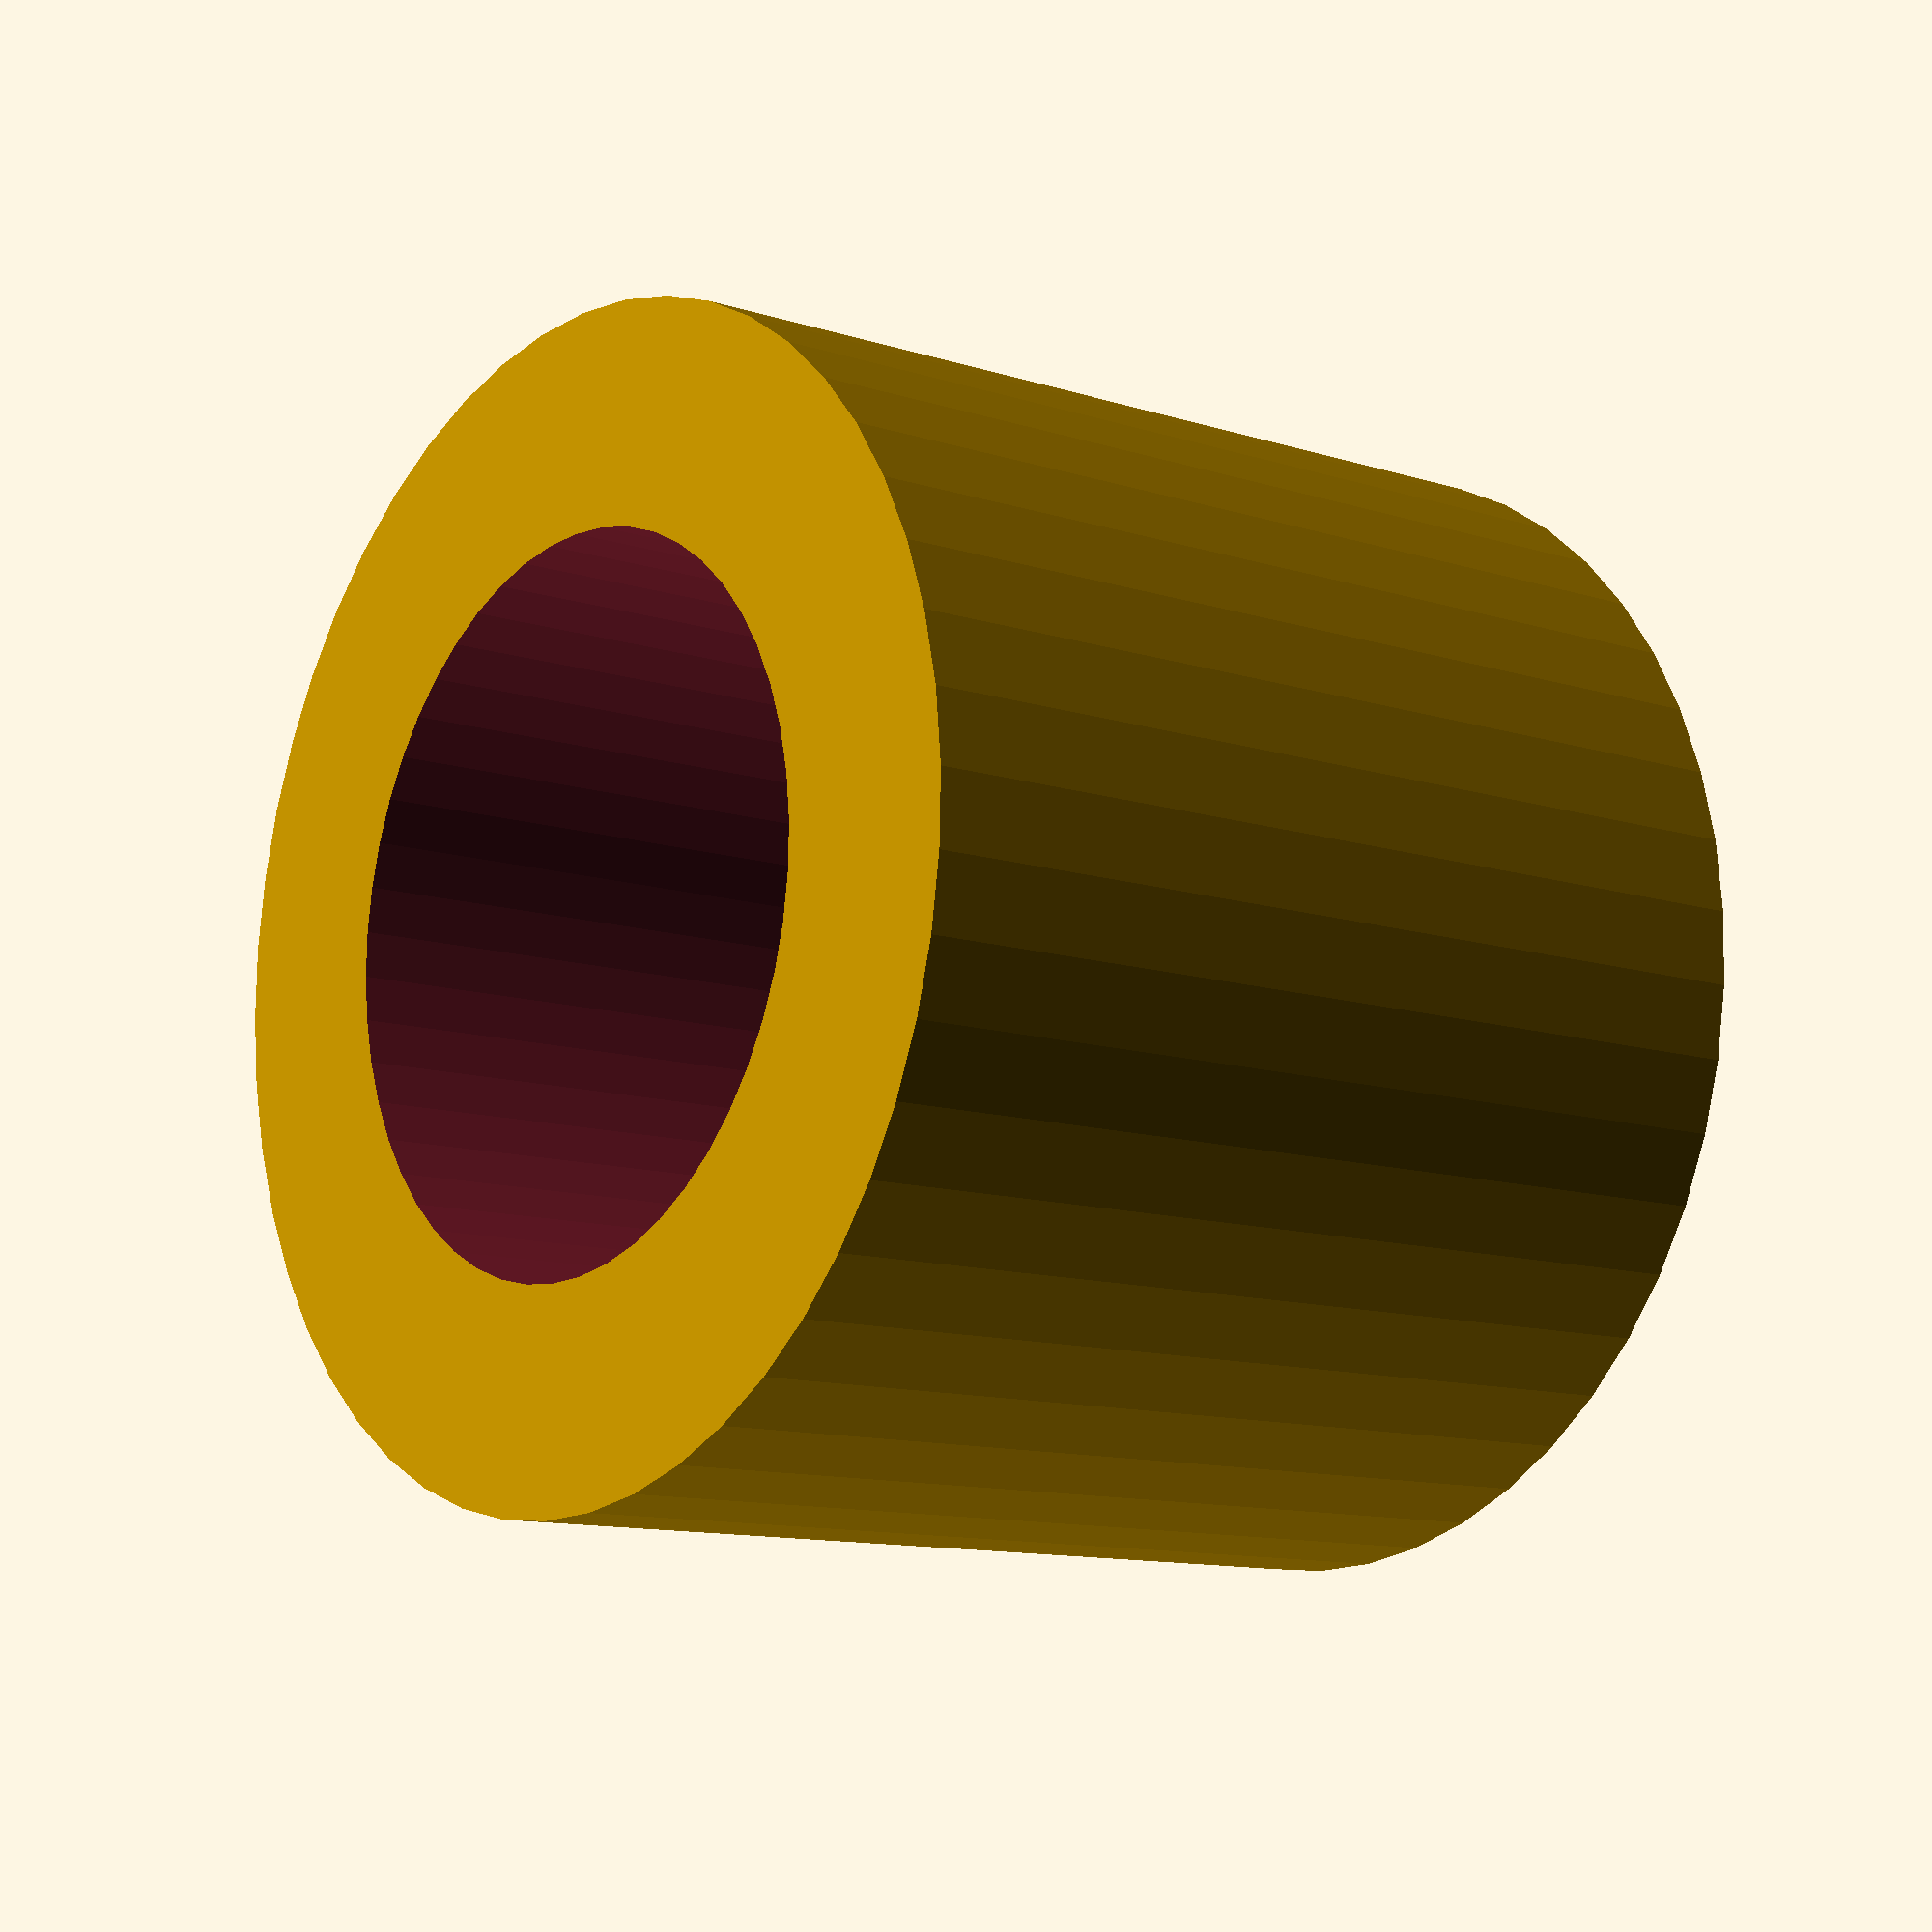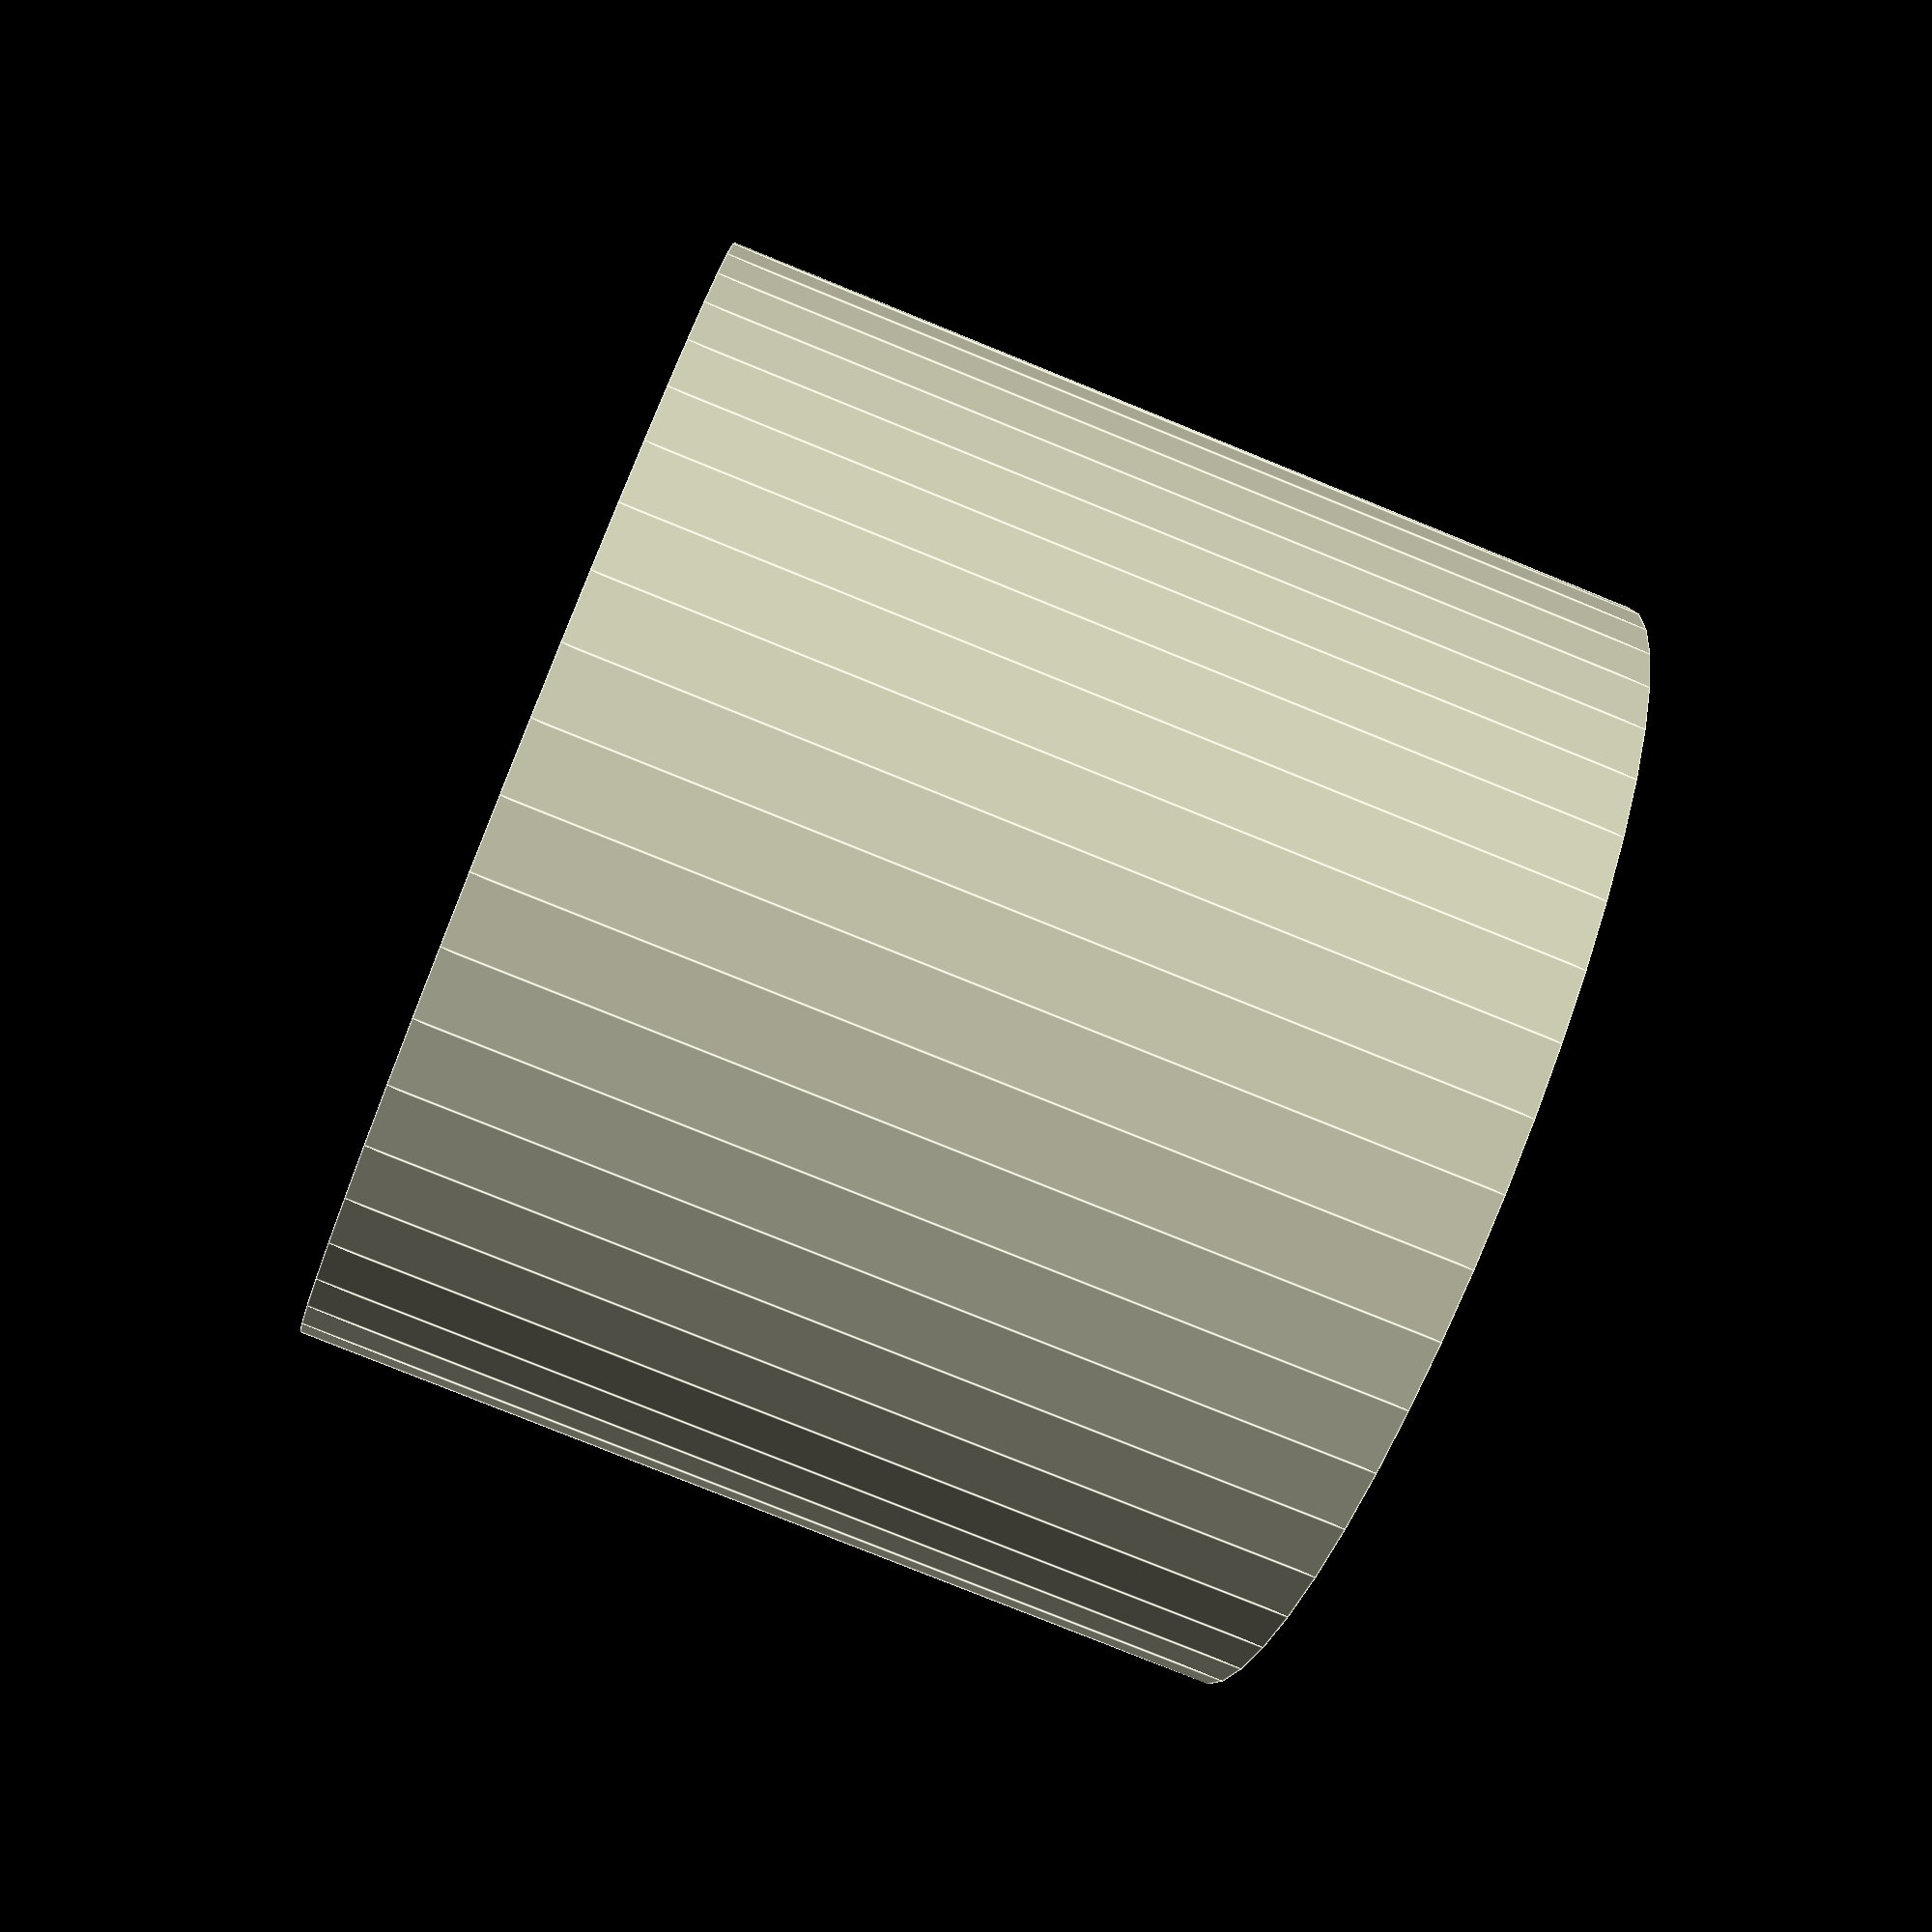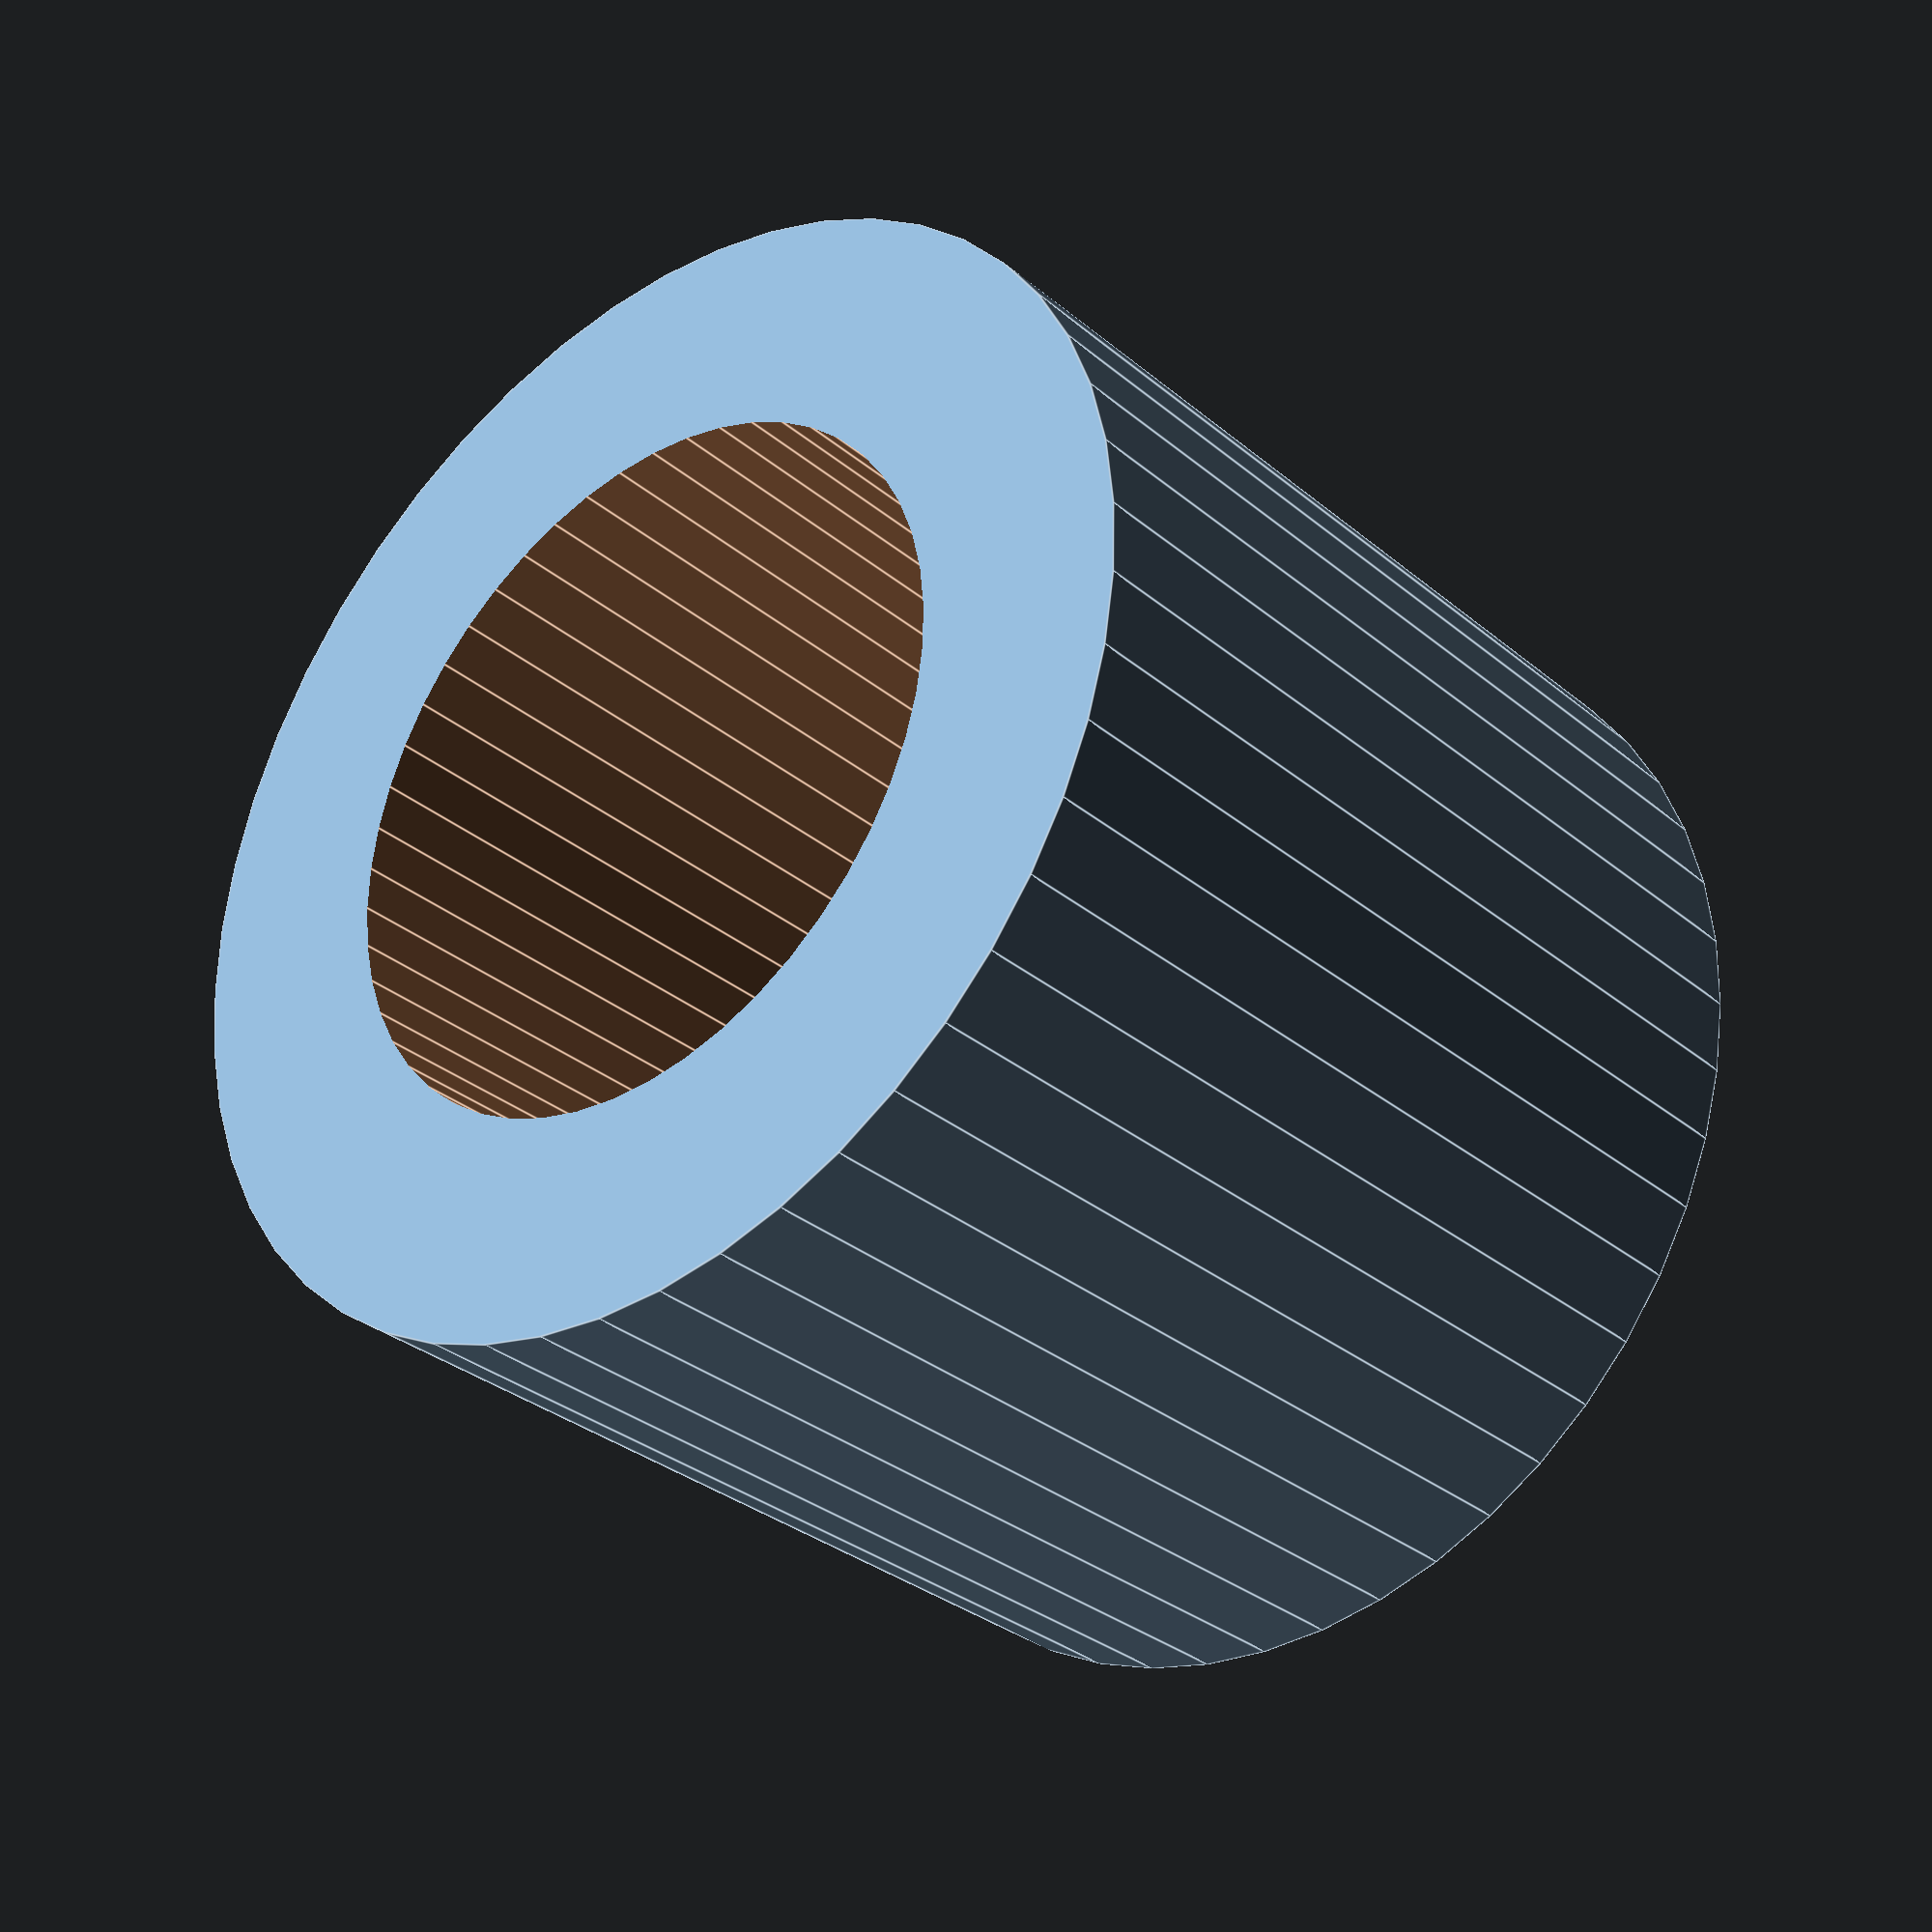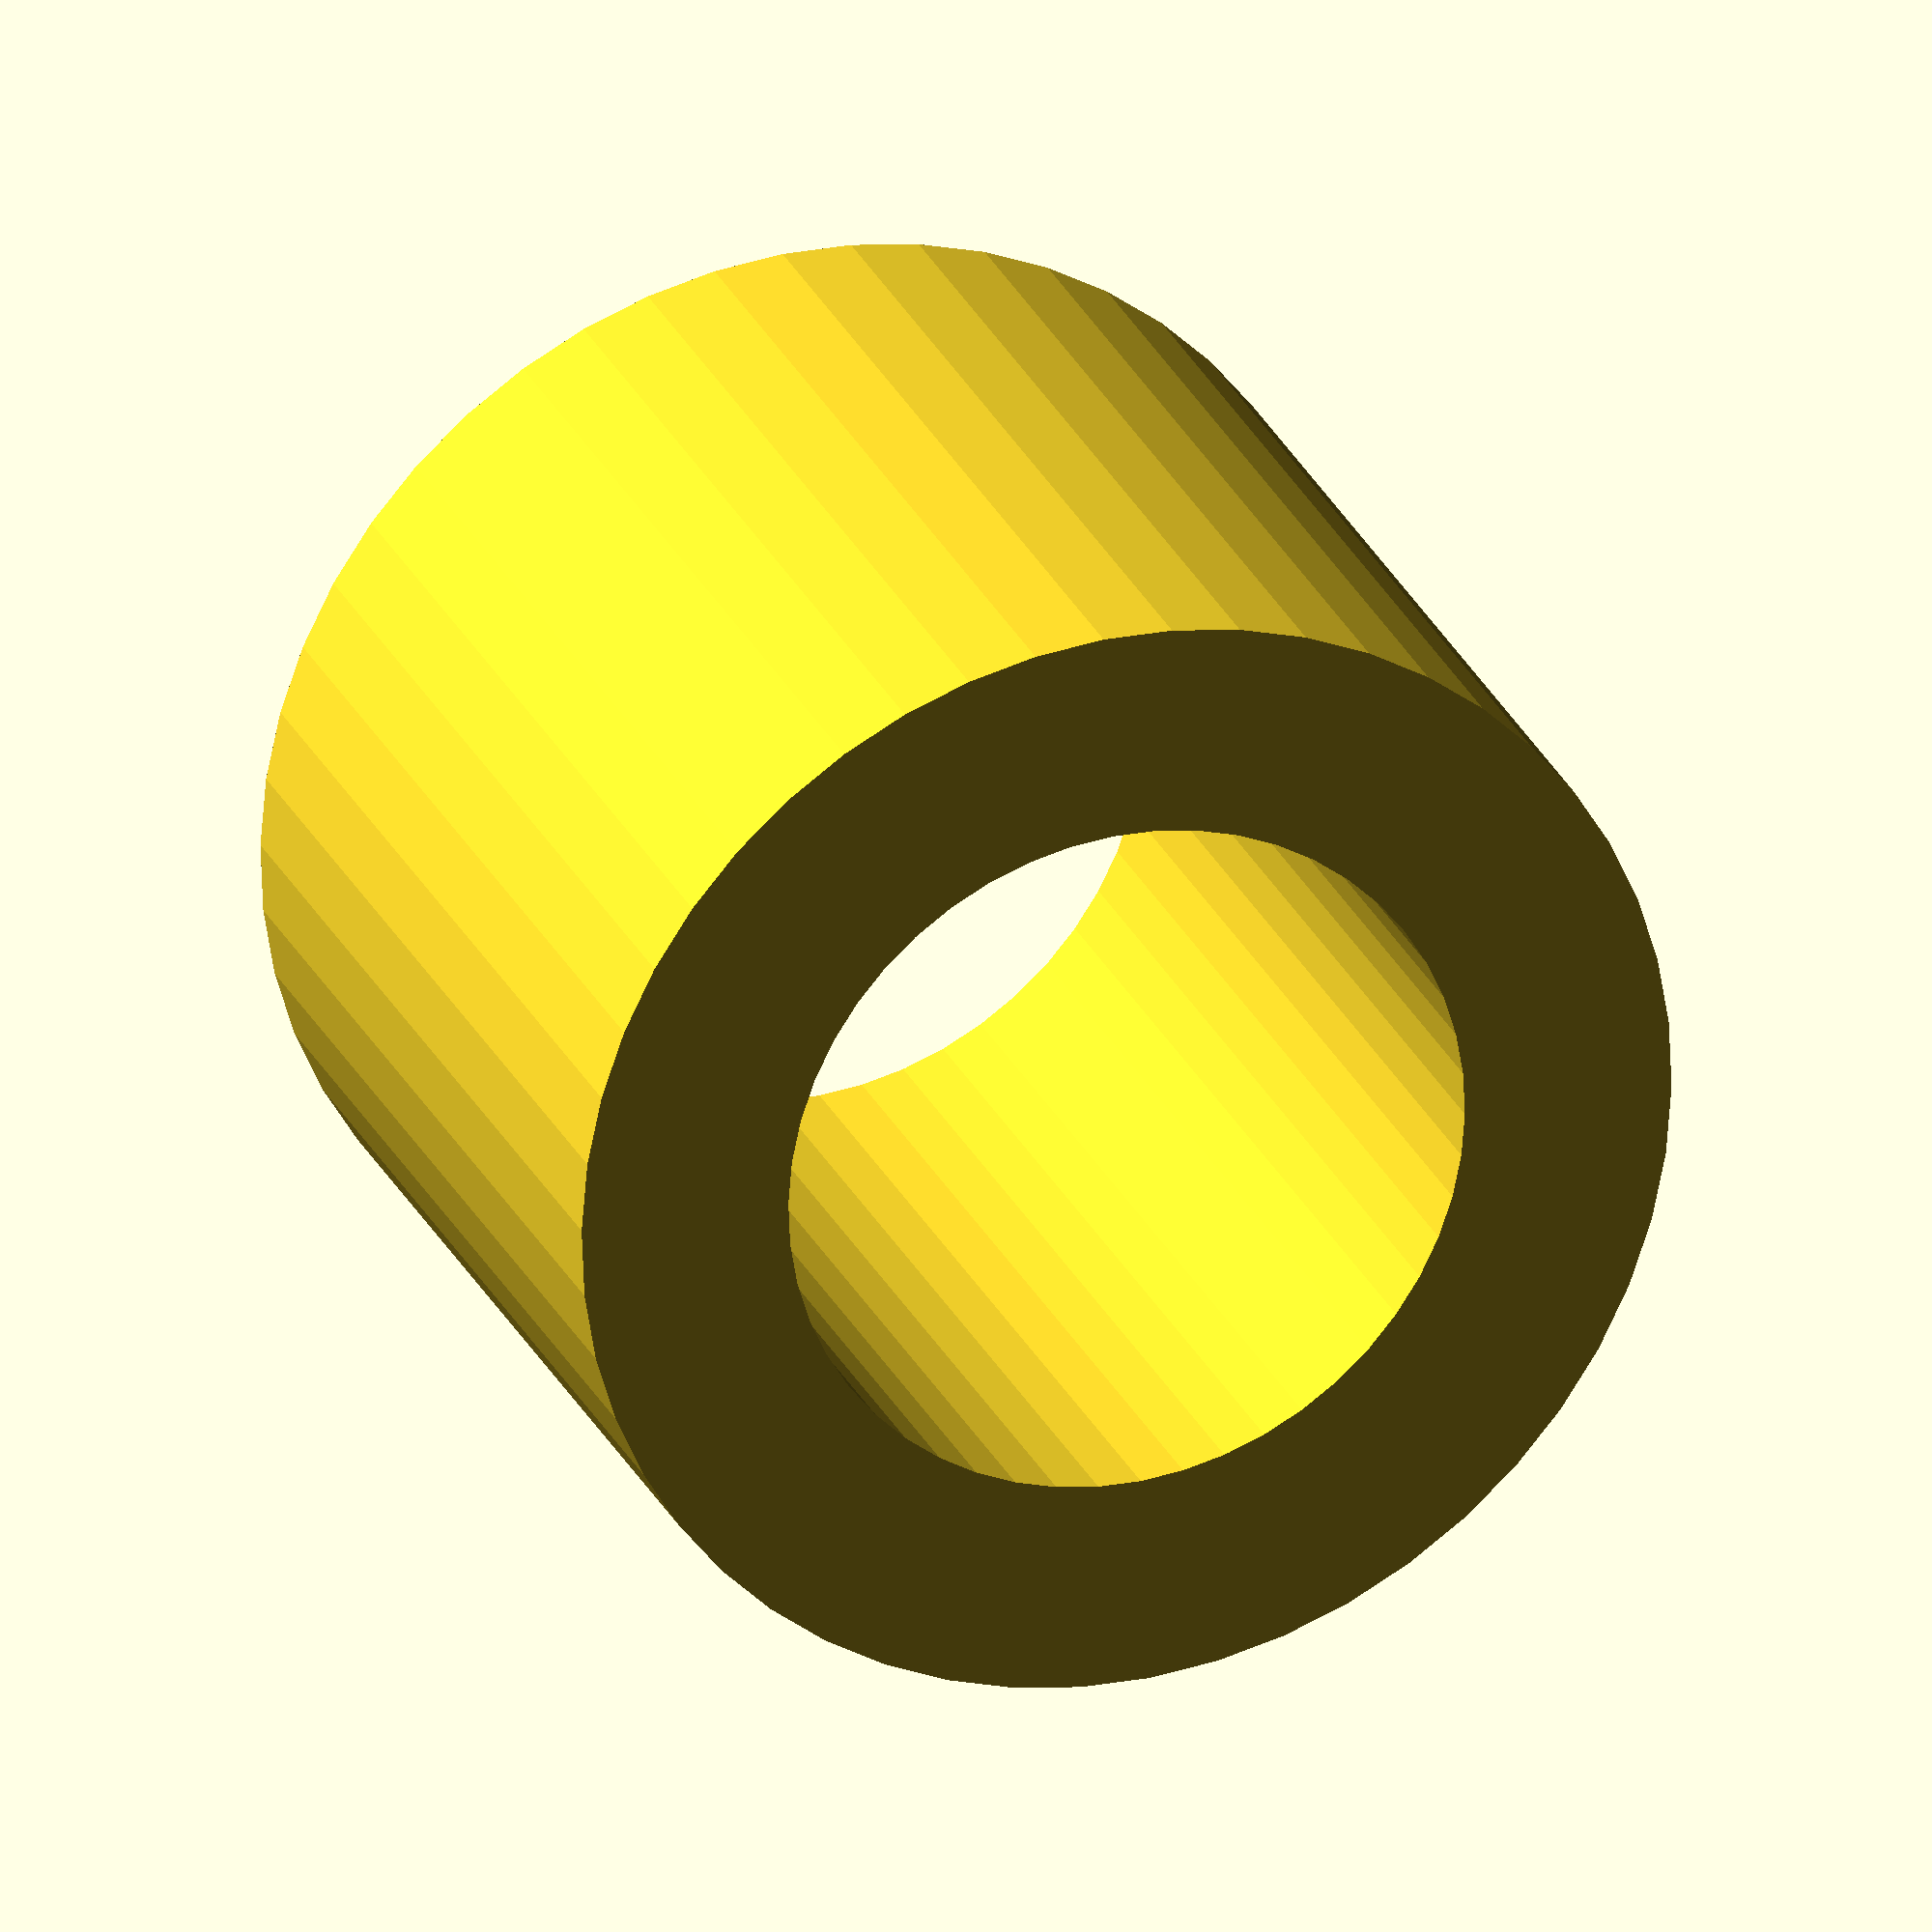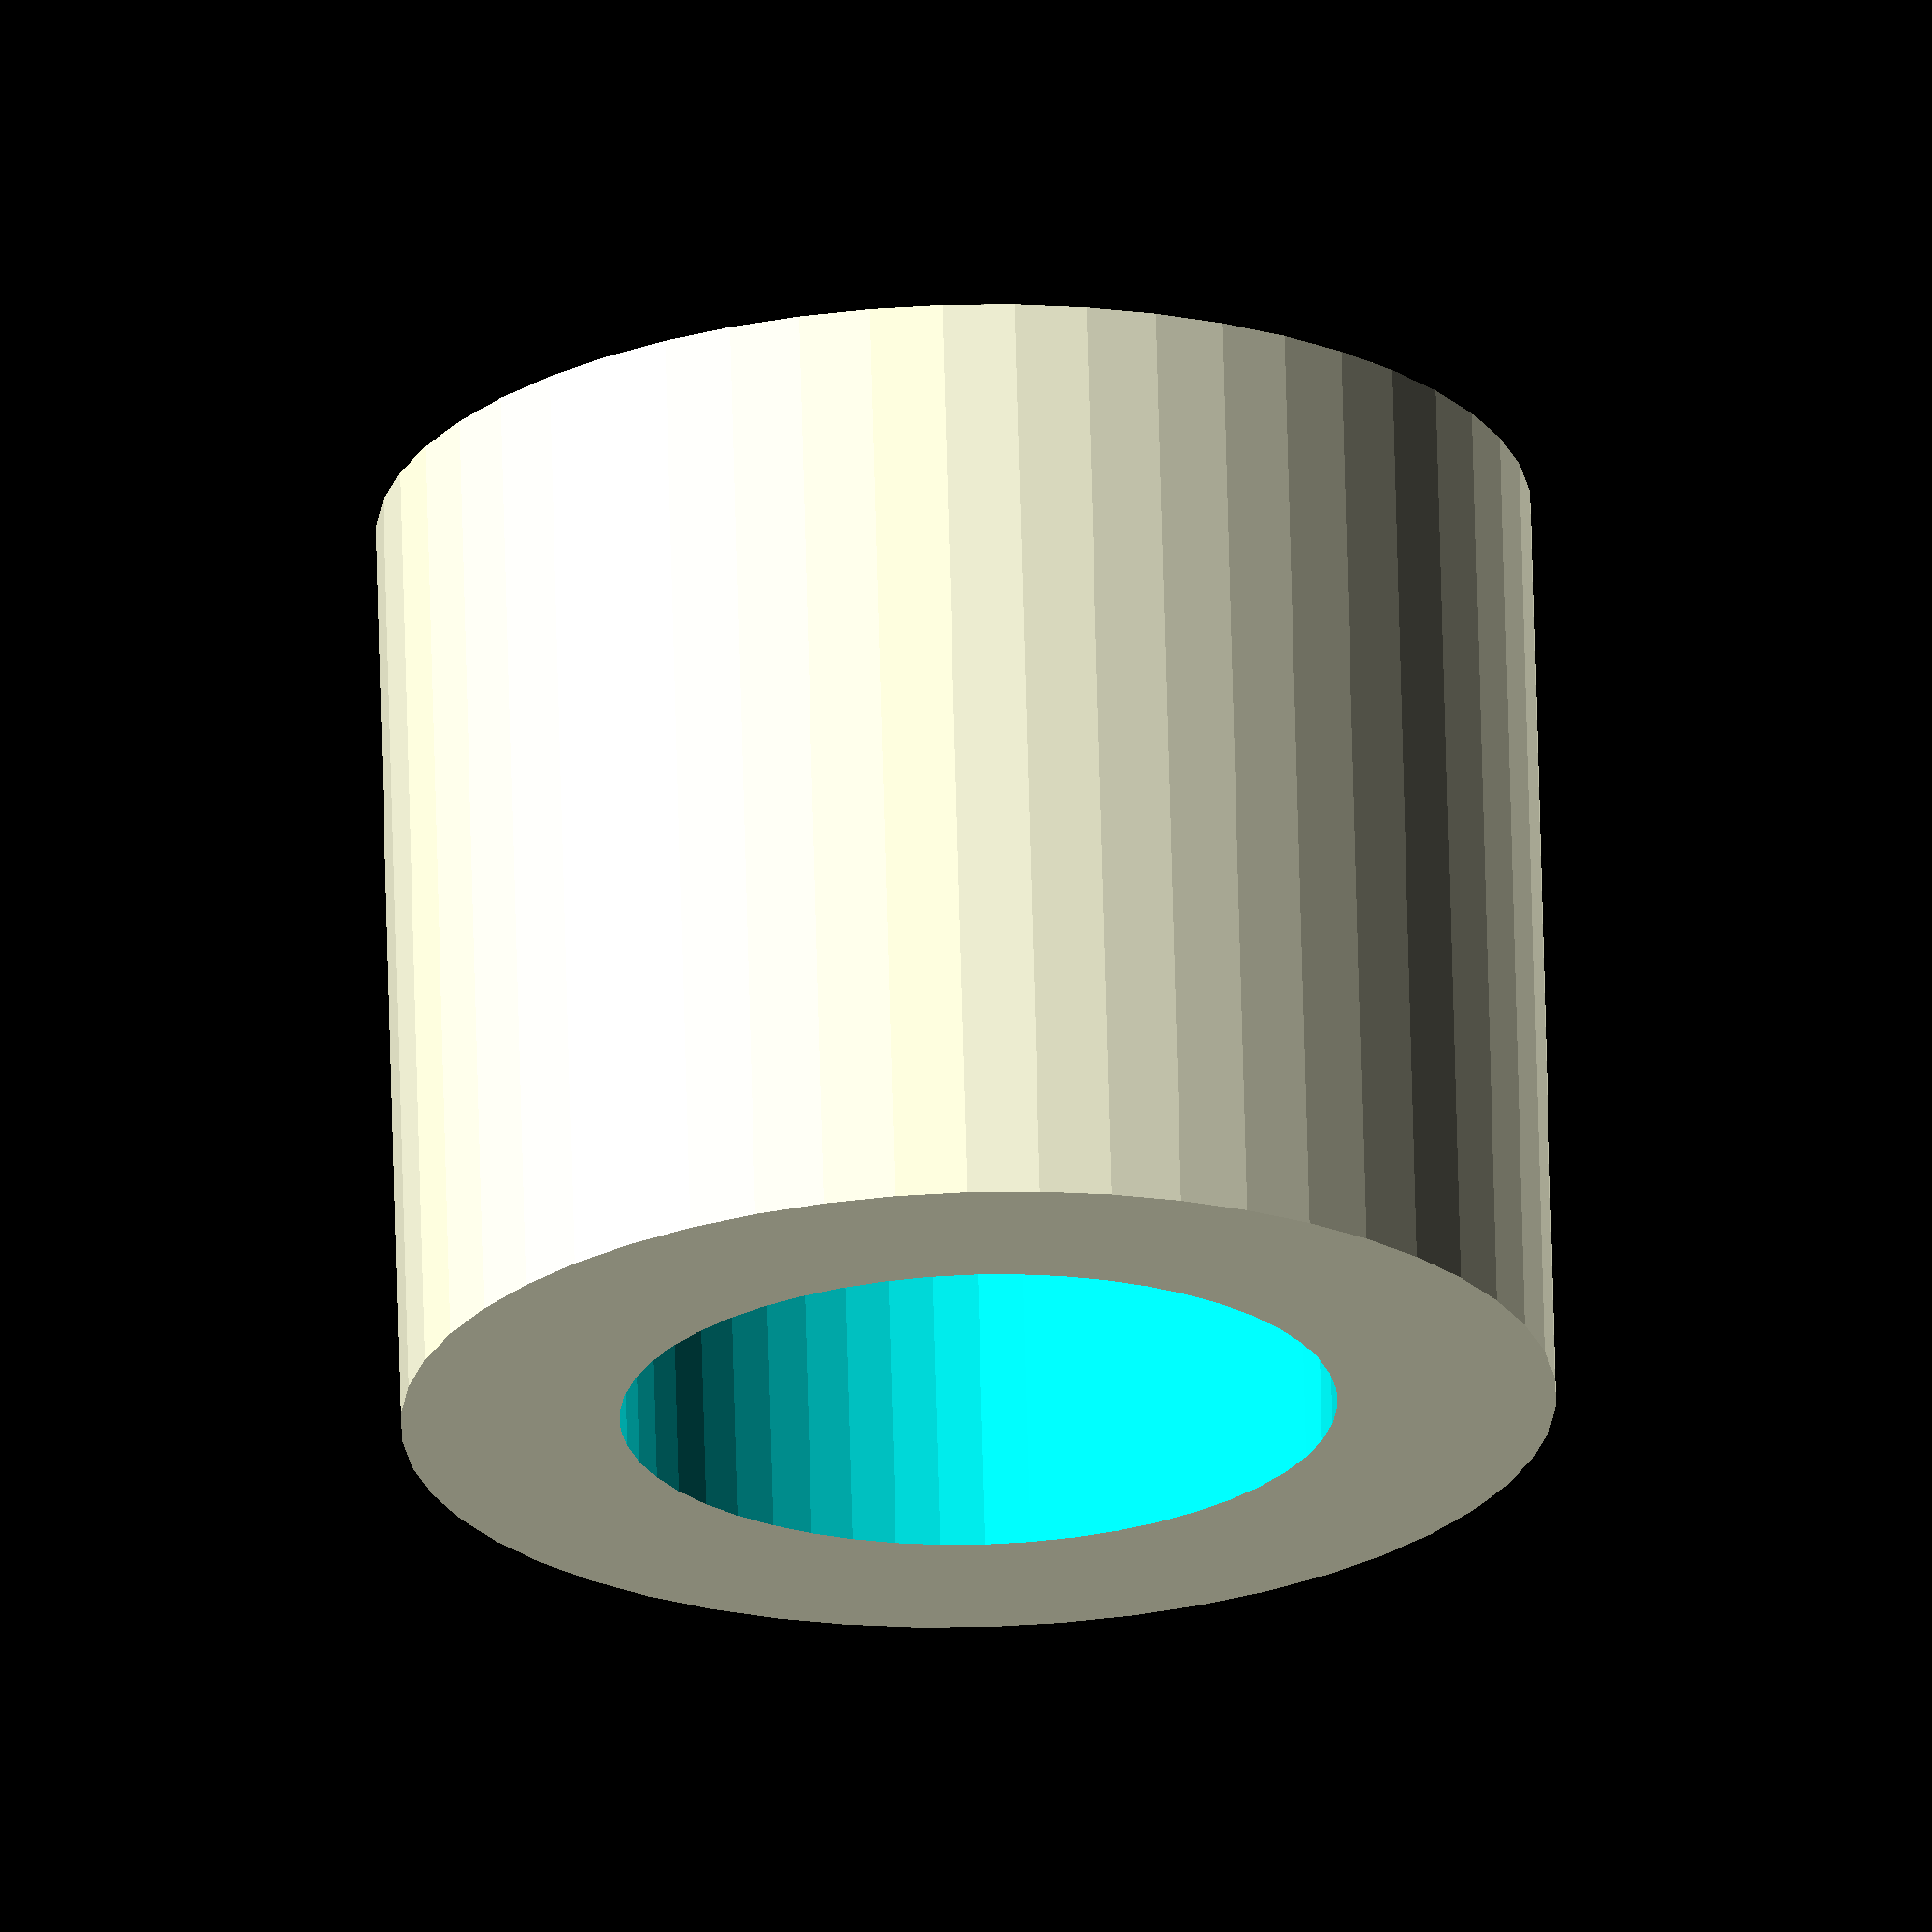
<openscad>
$fn = 50;


difference() {
	union() {
		translate(v = [0, 0, -12.0000000000]) {
			cylinder(h = 24, r = 14.5000000000);
		}
	}
	union() {
		translate(v = [0, 0, -100.0000000000]) {
			cylinder(h = 200, r = 9);
		}
	}
}
</openscad>
<views>
elev=191.5 azim=218.1 roll=308.0 proj=p view=wireframe
elev=78.5 azim=272.3 roll=247.9 proj=p view=edges
elev=31.4 azim=48.2 roll=40.5 proj=p view=edges
elev=154.7 azim=217.2 roll=199.6 proj=o view=wireframe
elev=292.1 azim=348.1 roll=358.5 proj=o view=wireframe
</views>
